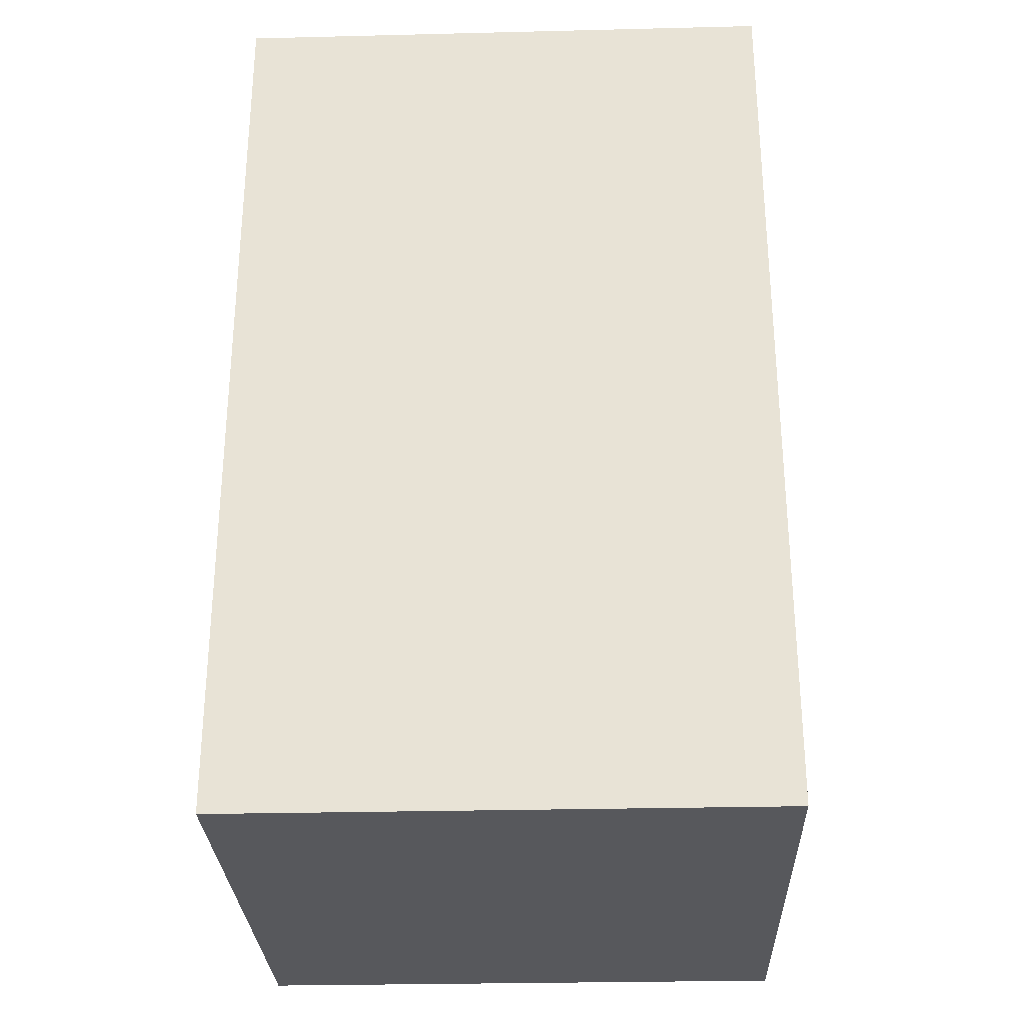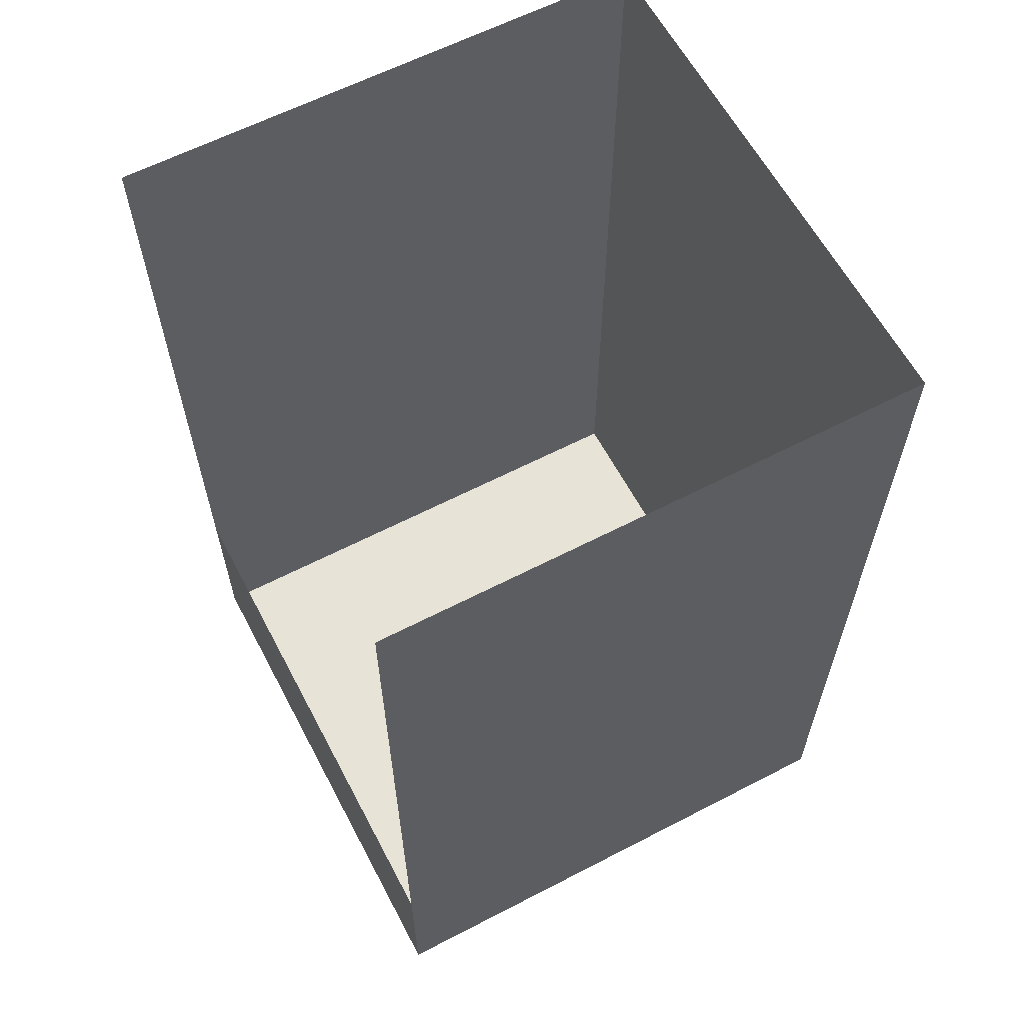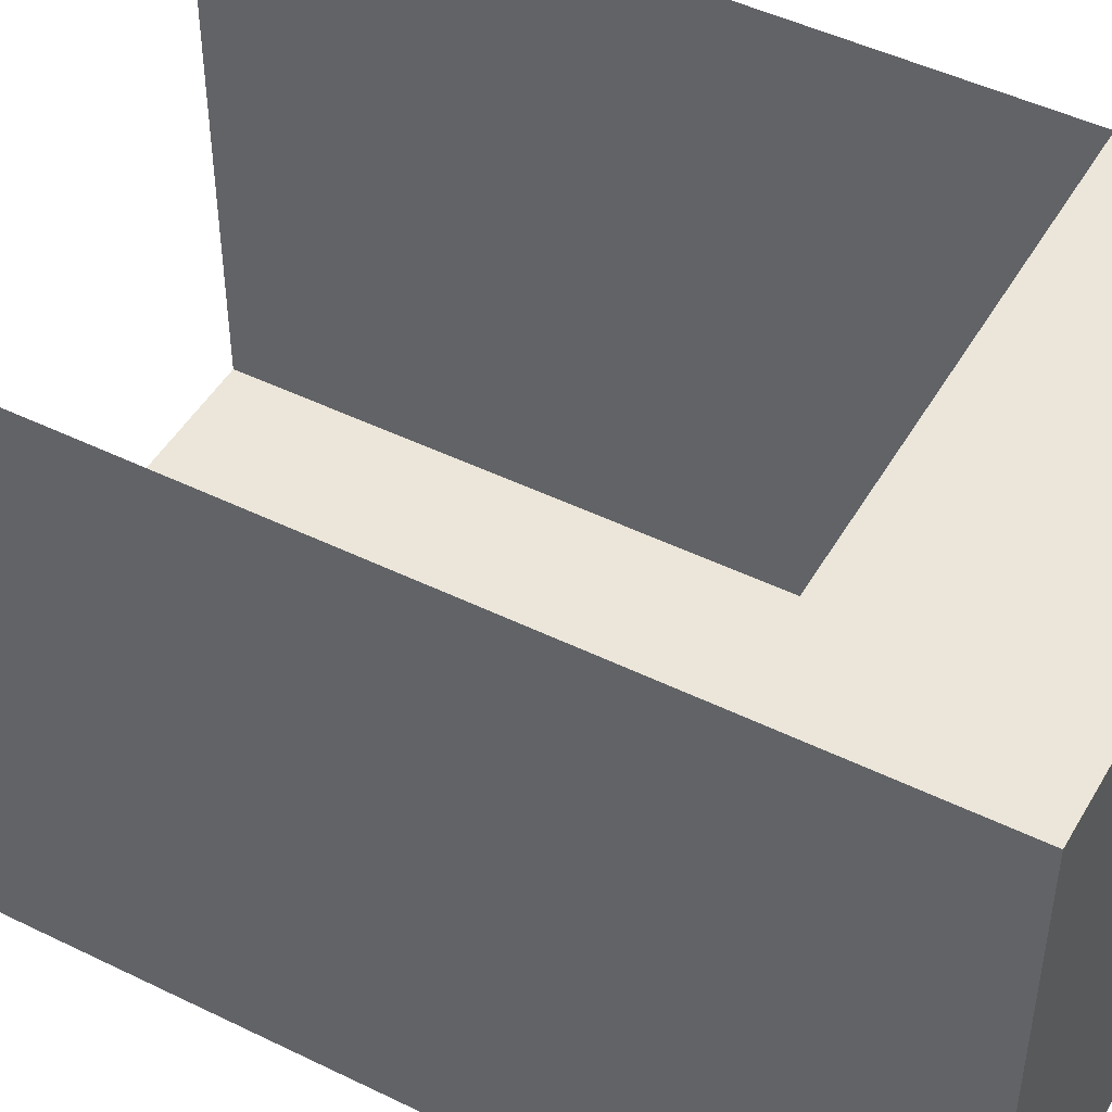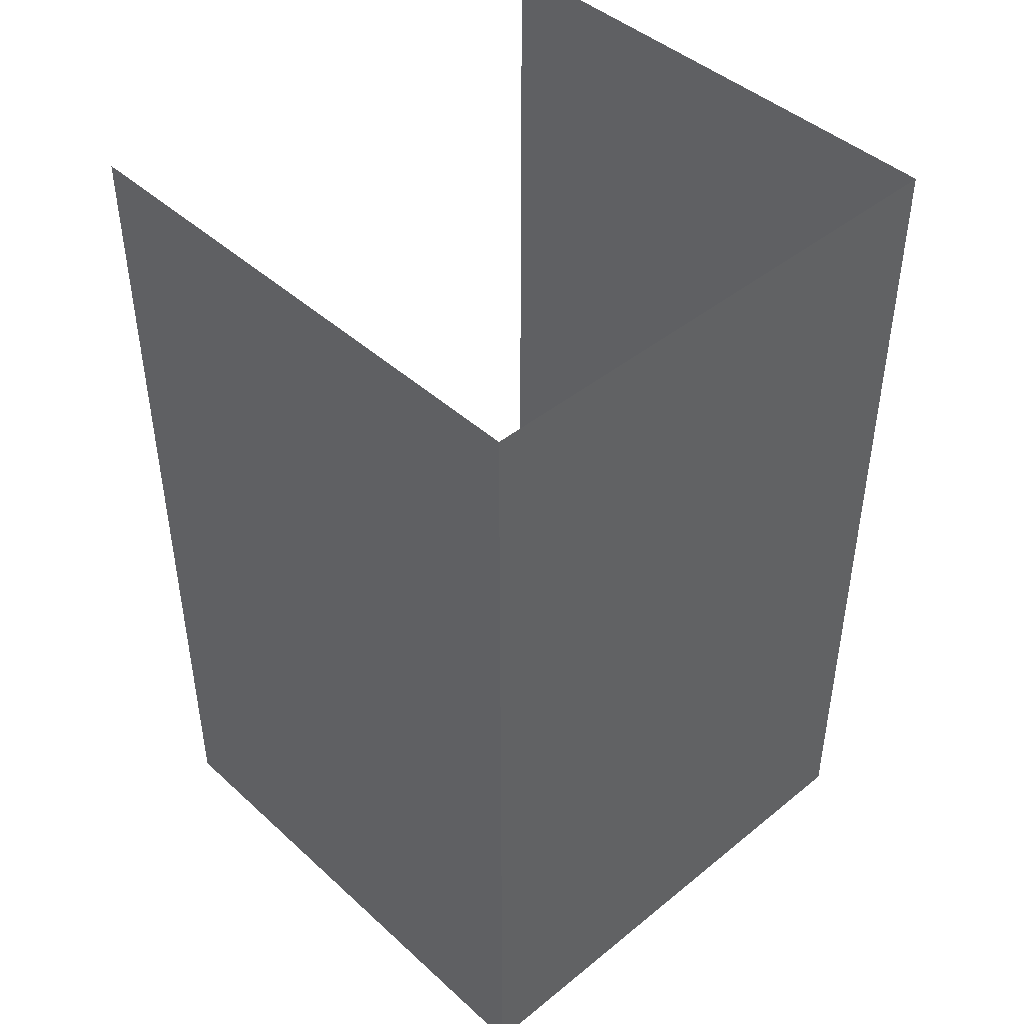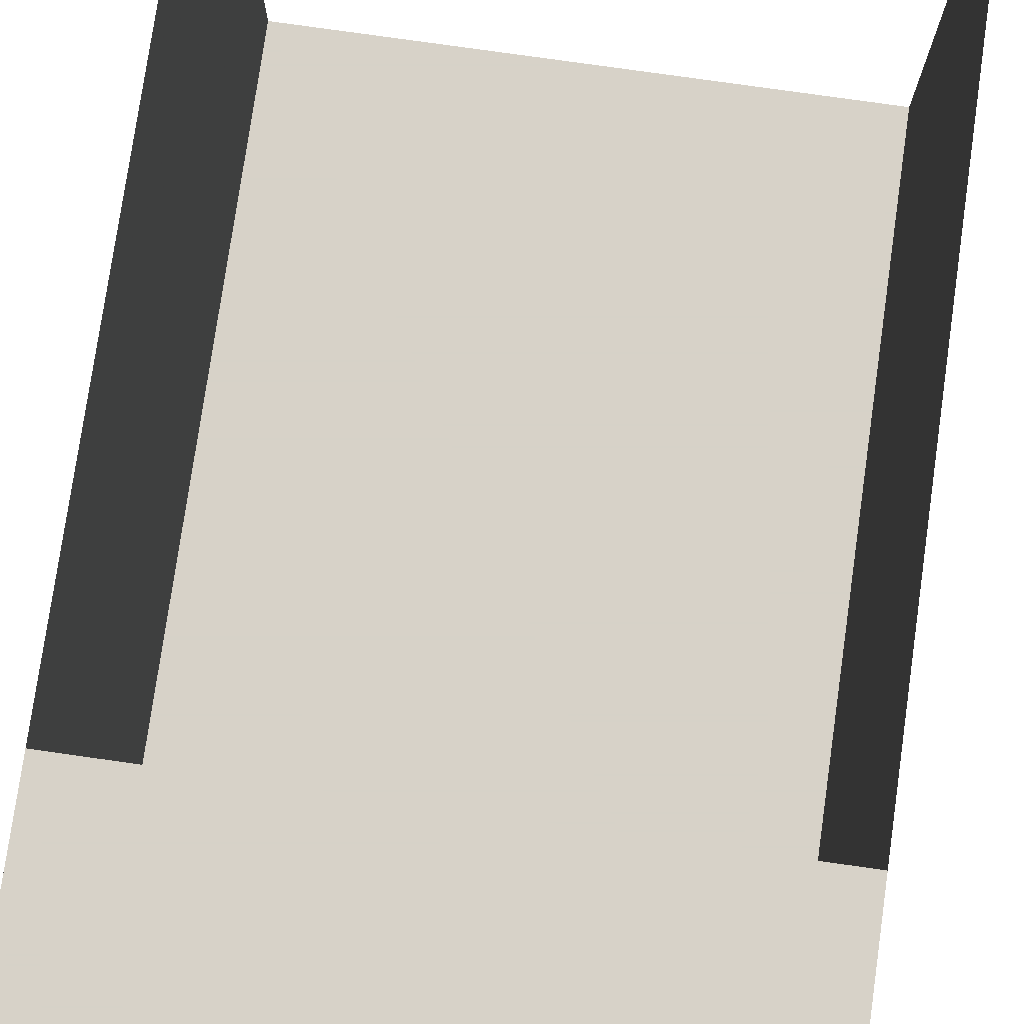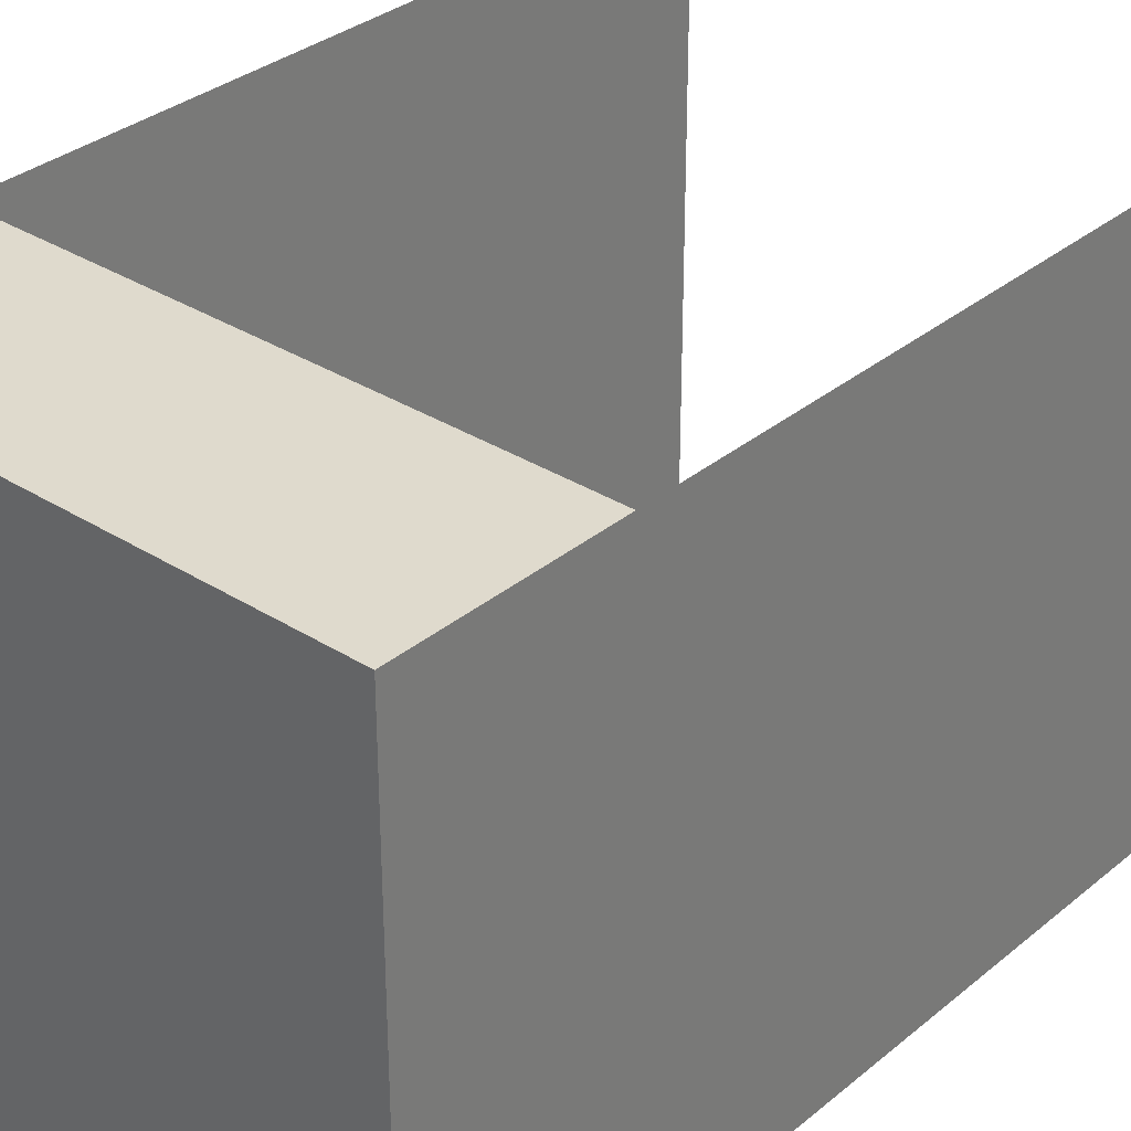
<metadata>
{"format":"obj","ext":"obj","renderer":"f3d","projection":"perspective","resolution":1024,"background":"white","views":[{"elev":-28.8,"azim":-177.9,"up":"+Y"},{"elev":61.6,"azim":62.2,"up":"+Y"},{"elev":47.5,"azim":-61.1,"up":"+Z"},{"elev":44.0,"azim":136.6,"up":"+Y"},{"elev":77.4,"azim":8.1,"up":"+Z"},{"elev":32.7,"azim":41.3,"up":"+Z"}]}
</metadata>
<code>
v -7.922 0 -5.688
v -7.922 0 -5
v -7.922 -0.8906 -5
v -8.609 -0.8906 -5
v -8.609 0 -5
v -8.609 0 -5.688
v -7.922 0 -5.688
v -7.922 -0.8906 -5
v -7.922 -1.141 -5.688
v -7.922 -1.141 -5.688
v -7.922 -0.8906 -5
v -7.922 -1.141 -5
v -7.922 0 -5.688
v -7.922 -1.141 -5.688
v -8.609 0 -5.688
v -8.609 0 -5.688
v -7.922 -1.141 -5.688
v -8.609 -1.141 -5.688
v -8.609 -1.141 -5
v -8.609 -1.141 -5.688
v -7.922 -1.141 -5
v -7.922 -1.141 -5
v -8.609 -1.141 -5.688
v -7.922 -1.141 -5.688
v -8.609 -0.8906 -5
v -8.609 -1.141 -5
v -7.922 -0.8906 -5
v -7.922 -0.8906 -5
v -8.609 -1.141 -5
v -7.922 -1.141 -5
v -8.609 0 -5.688
v -8.609 -1.141 -5.688
v -8.609 -0.8906 -5
v -8.609 -0.8906 -5
v -8.609 -1.141 -5.688
v -8.609 -1.141 -5
f 1 2 3
f 4 5 6
f 7 8 9
f 10 11 12
f 13 14 15
f 16 17 18
f 19 20 21
f 22 23 24
f 25 26 27
f 28 29 30
f 31 32 33
f 34 35 36

</code>
